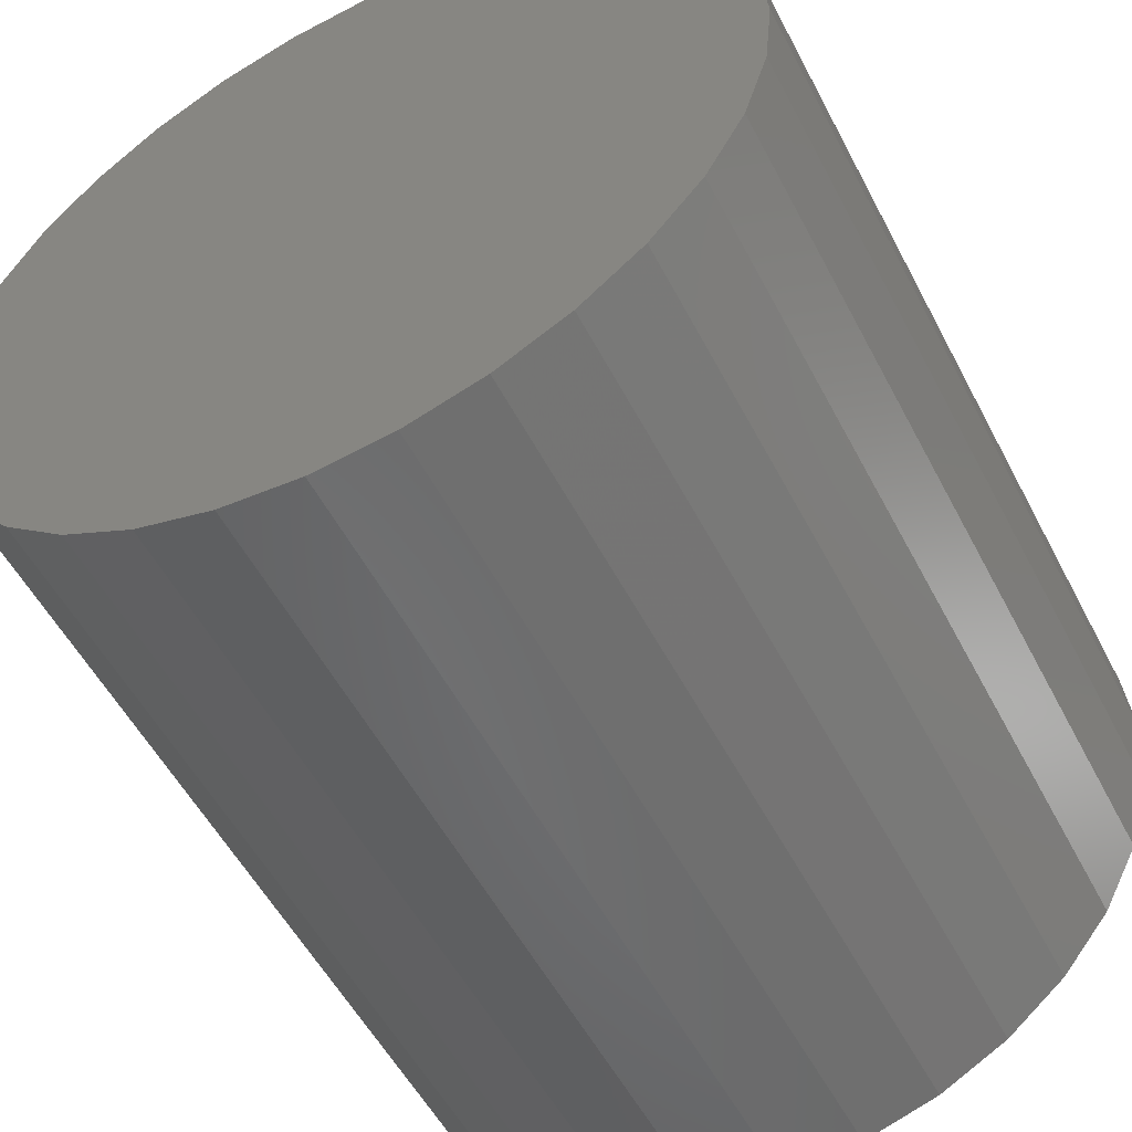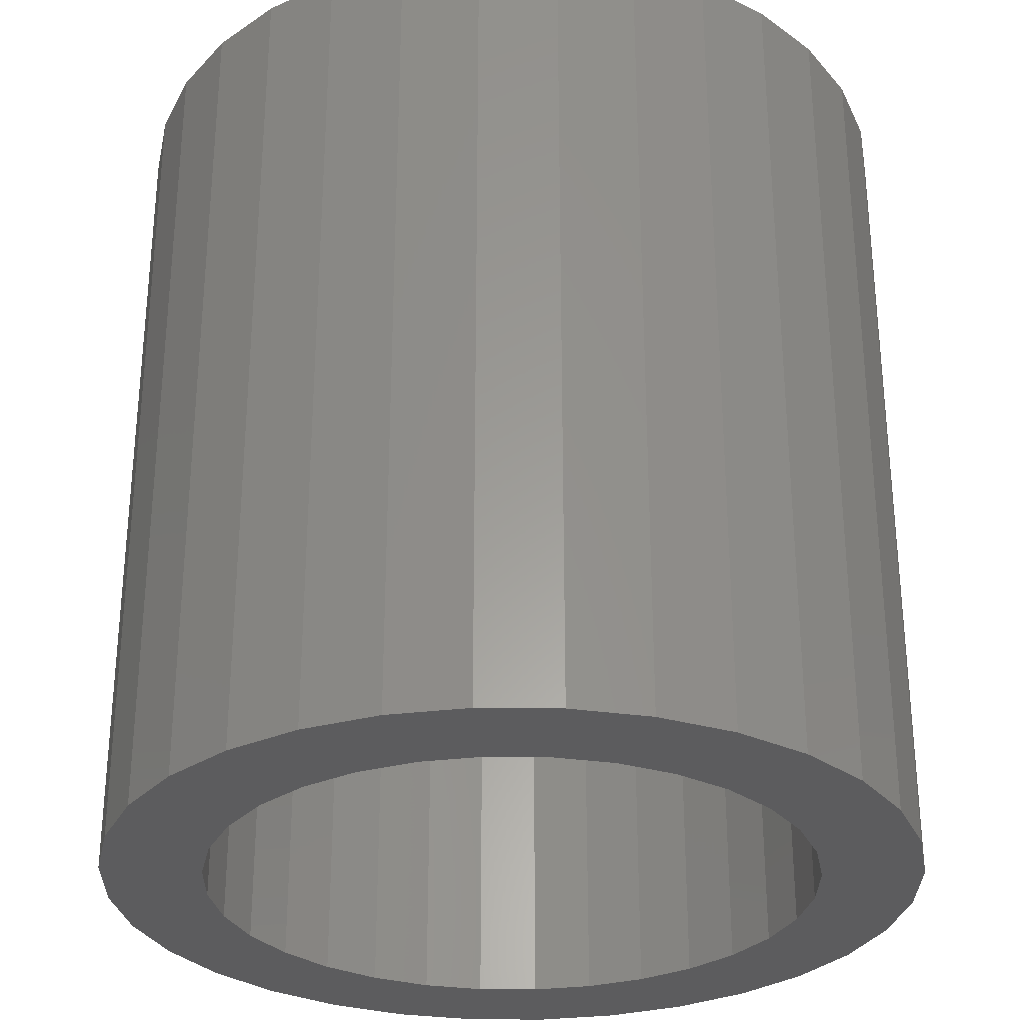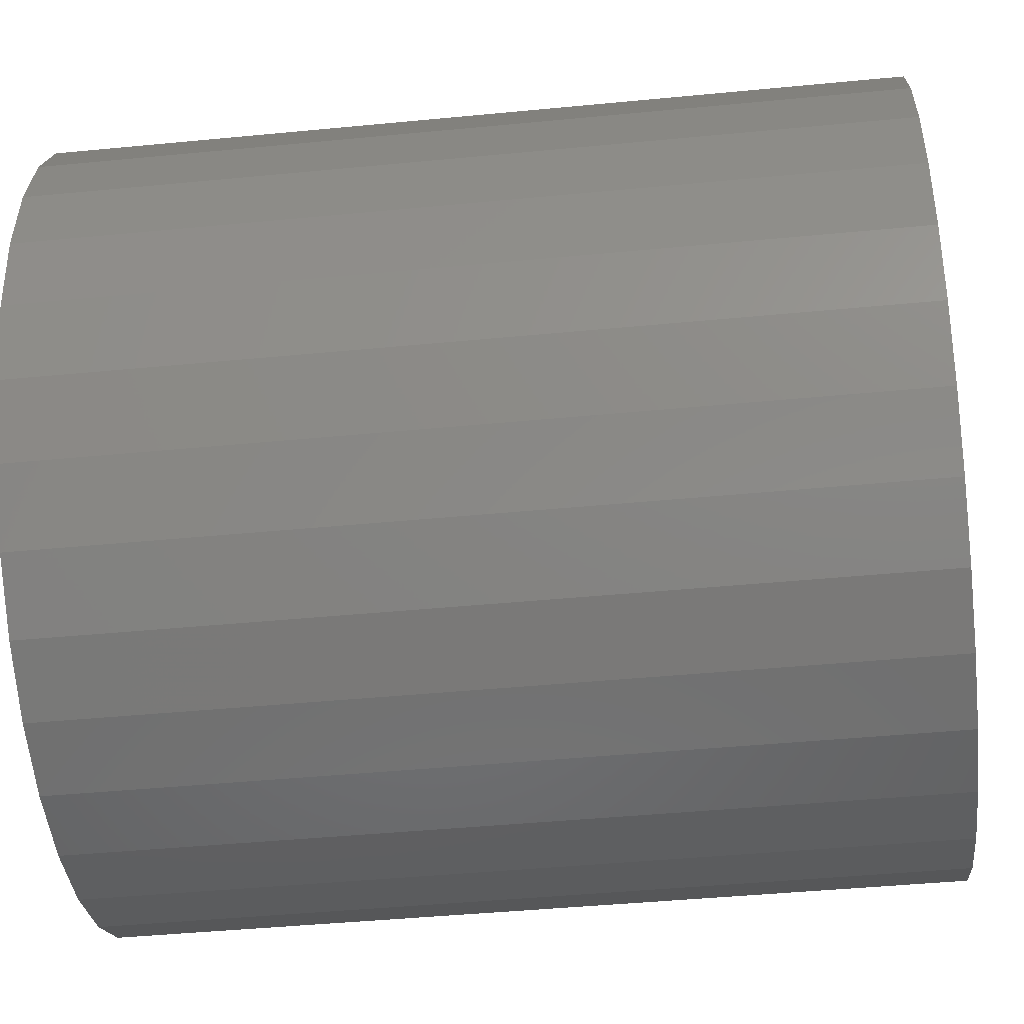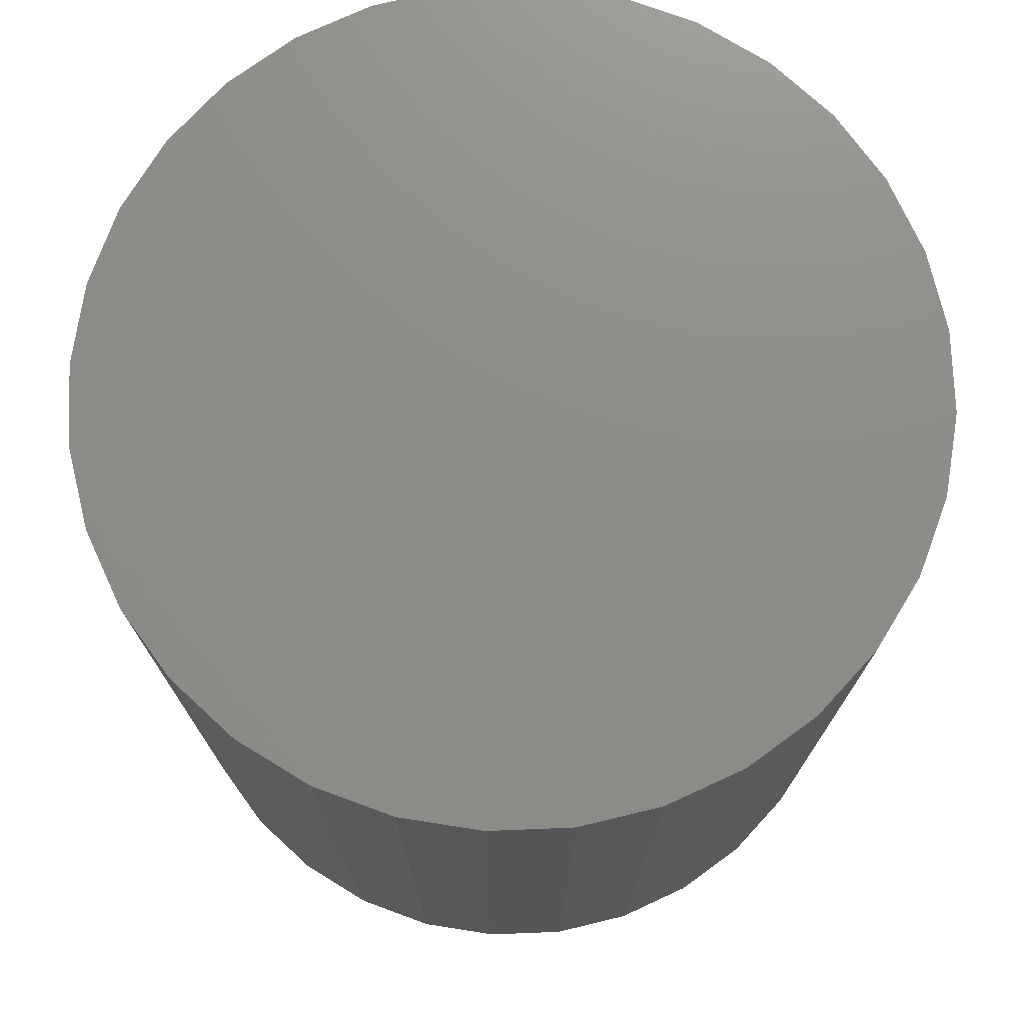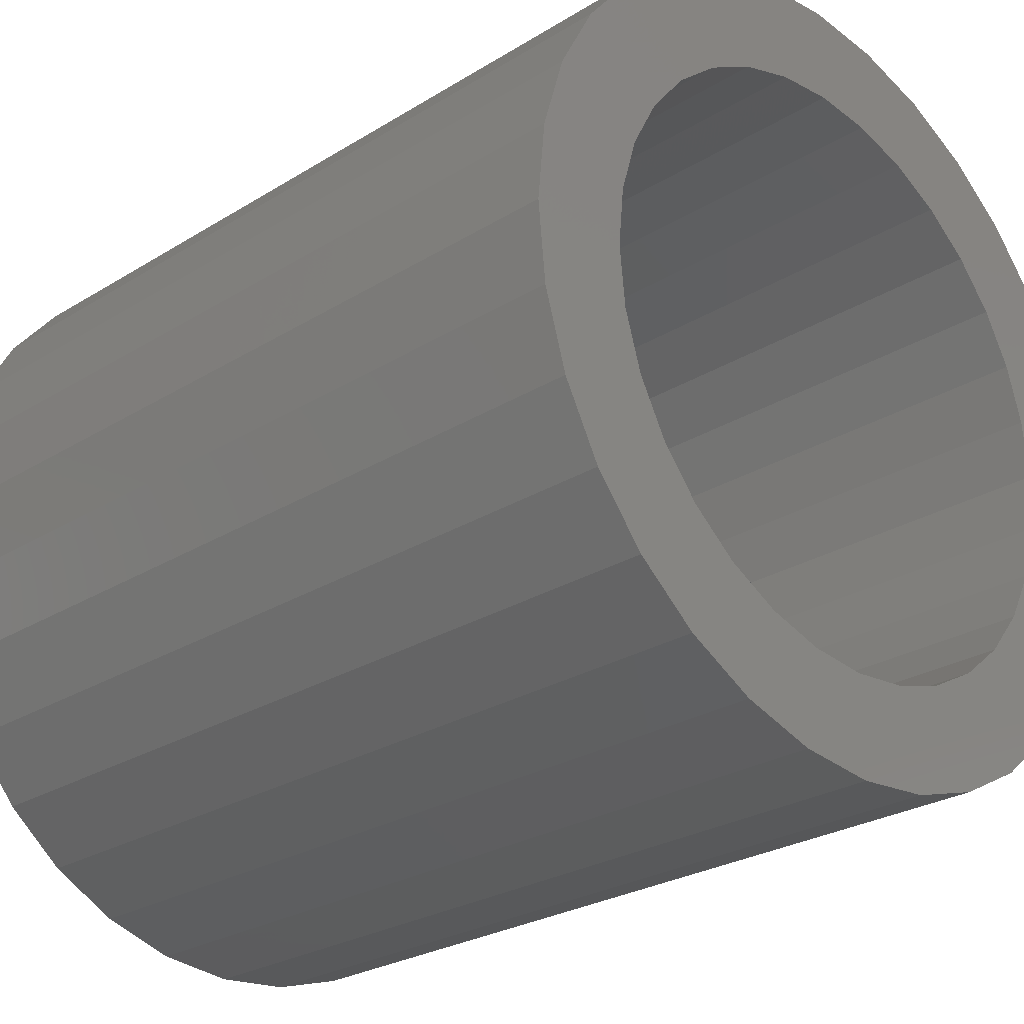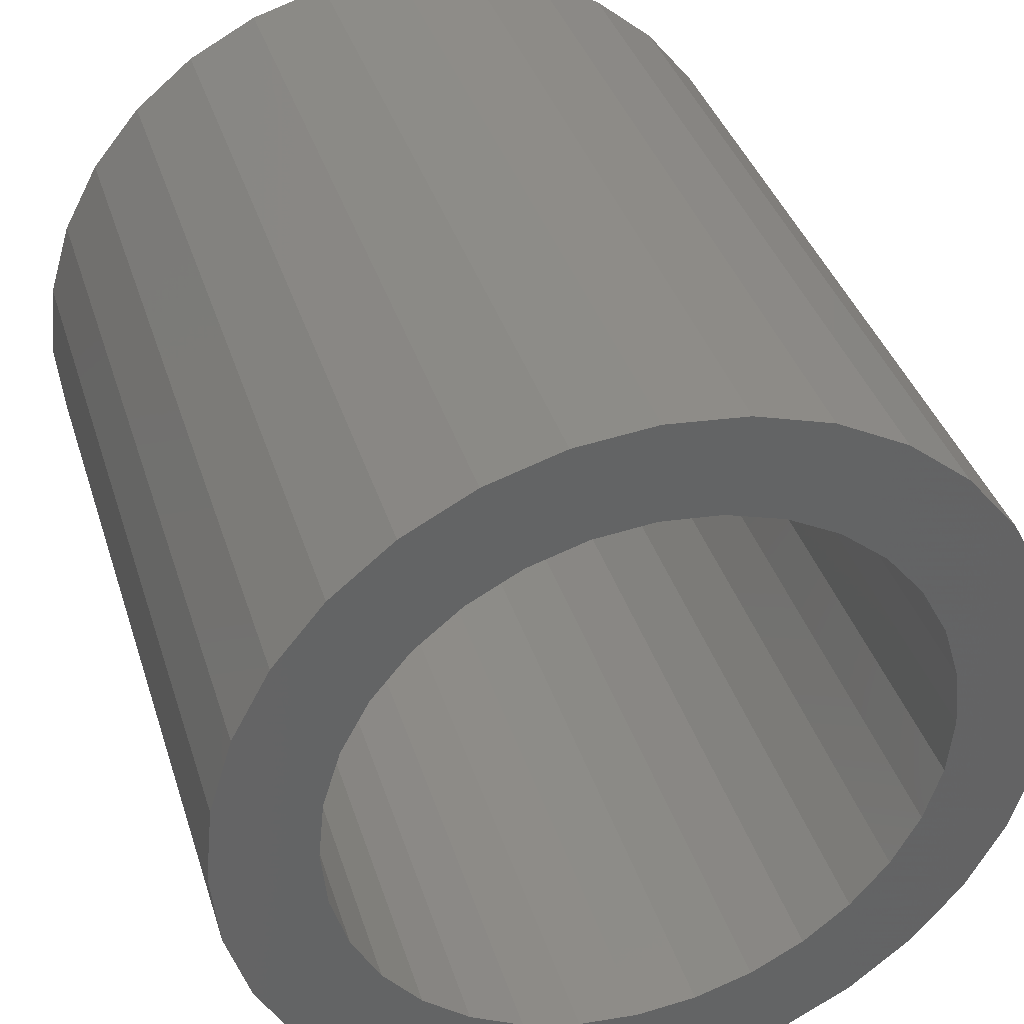
<metadata>
{"format":"stl","ext":"stl","renderer":"f3d","projection":"perspective","resolution":1024,"background":"white","views":[{"elev":-53.8,"azim":-152.9,"up":"+Z"},{"elev":-30.0,"azim":61.0,"up":"+Y"},{"elev":-44.8,"azim":-83.6,"up":"+Z"},{"elev":74.7,"azim":-64.2,"up":"+Y"},{"elev":-26.3,"azim":-45.7,"up":"+Z"},{"elev":37.7,"azim":-16.7,"up":"+Z"}]}
</metadata>
<code>
# stl→obj: 128 verts, 252 faces
v -0.04175 -0.1328 0.05918
v -0.05132 -0.1328 0.05132
v -0.01593 -0.1328 0.05328
v -0.02485 -0.1328 0.05058
v -0.03307 -0.1328 0.04618
v -0.05918 -0.1328 0.04175
v -0.04027 -0.1328 0.04027
v -0.04618 -0.1328 0.03307
v -0.06501 -0.1328 0.03083
v -0.05058 -0.1328 0.02485
v -0.06861 -0.1328 0.01898
v -0.05328 -0.1328 0.01593
v -0.05058 -0.1328 -0.01153
v -0.05328 -0.1328 -0.002612
v -0.06861 -0.1328 -0.00566
v -0.06501 -0.1328 -0.01751
v -0.04618 -0.1328 -0.01975
v -0.05918 -0.1328 -0.02843
v -0.04027 -0.1328 -0.02695
v -0.03307 -0.1328 -0.03286
v -0.05132 -0.1328 -0.038
v -0.02485 -0.1328 -0.03725
v -0.01593 -0.1328 -0.03996
v -0.04175 -0.1328 -0.04585
v 0.02843 -0.1328 0.05918
v 0.002612 -0.1328 0.05328
v 0.01153 -0.1328 0.05058
v 0.038 -0.1328 0.05132
v 0.01975 -0.1328 0.04618
v 0.04585 -0.1328 0.04175
v 0.02695 -0.1328 0.04027
v 0.03286 -0.1328 0.03307
v 0.05169 -0.1328 0.03083
v 0.03725 -0.1328 0.02485
v 0.05528 -0.1328 0.01898
v 0.03996 -0.1328 0.01593
v 0.04087 -0.1328 0.006661
v 0.05528 -0.1328 -0.00566
v 0.03996 -0.1328 -0.002612
v 0.03725 -0.1328 -0.01153
v 0.05169 -0.1328 -0.01751
v 0.03286 -0.1328 -0.01975
v 0.04585 -0.1328 -0.02843
v 0.02695 -0.1328 -0.02695
v 0.01975 -0.1328 -0.03286
v 0.038 -0.1328 -0.038
v 0.01153 -0.1328 -0.03725
v 0.002612 -0.1328 -0.03996
v 0.02843 -0.1328 -0.04585
v 0.0565 -0.1328 0.006661
v -0.06982 -0.1328 0.006661
v -0.05419 -0.1328 0.006661
v -0.006661 -0.1328 -0.04087
v -0.03083 -0.1328 -0.05169
v -0.01898 -0.1328 -0.05528
v -0.006661 -0.1328 -0.0565
v 0.00566 -0.1328 -0.05528
v 0.01751 -0.1328 -0.05169
v -0.006661 -0.1328 0.05419
v 0.01751 -0.1328 0.06501
v 0.00566 -0.1328 0.06861
v -0.006661 -0.1328 0.06982
v -0.01898 -0.1328 0.06861
v -0.03083 -0.1328 0.06501
v -0.006661 -0.01562 -0.04087
v 0.002612 -0.01562 -0.03996
v 0.01153 -0.01562 -0.03725
v 0.01975 -0.01562 -0.03286
v 0.02695 -0.01562 -0.02695
v 0.03286 -0.01562 -0.01975
v 0.03725 -0.01562 -0.01153
v 0.03996 -0.01562 -0.002612
v 0.04087 -0.01562 0.006661
v -0.01593 -0.01562 -0.03996
v -0.02485 -0.01562 -0.03725
v -0.03307 -0.01562 -0.03286
v -0.04027 -0.01562 -0.02695
v -0.04618 -0.01562 -0.01975
v -0.05058 -0.01562 -0.01153
v -0.05328 -0.01562 -0.002612
v -0.05419 -0.01562 0.006661
v -0.006661 -0.01562 0.05419
v -0.01593 -0.01562 0.05328
v -0.02485 -0.01562 0.05058
v -0.03307 -0.01562 0.04618
v -0.04027 -0.01562 0.04027
v -0.04618 -0.01562 0.03307
v -0.05058 -0.01562 0.02485
v -0.05328 -0.01562 0.01593
v 0.002612 -0.01562 0.05328
v 0.01153 -0.01562 0.05058
v 0.01975 -0.01562 0.04618
v 0.02695 -0.01562 0.04027
v 0.03286 -0.01562 0.03307
v 0.03725 -0.01562 0.02485
v 0.03996 -0.01562 0.01593
v -0.006661 9.028e-17 0.06982
v 0.00566 9.083e-17 0.06861
v -0.01898 8.946e-17 0.06861
v -0.03083 8.84e-17 0.06501
v 0.01751 9.109e-17 0.06501
v -0.04175 8.715e-17 0.05918
v 0.02843 9.104e-17 0.05918
v -0.05132 8.575e-17 0.05132
v 0.038 9.07e-17 0.05132
v -0.05918 8.425e-17 0.04175
v 0.04585 9.008e-17 0.04175
v 0.038 8.079e-17 -0.038
v -0.05132 7.583e-17 -0.038
v 0.04585 8.229e-17 -0.02843
v -0.04175 7.549e-17 -0.04585
v 0.02843 7.938e-17 -0.04585
v -0.03083 7.545e-17 -0.05169
v 0.01751 7.813e-17 -0.05169
v -0.01898 7.571e-17 -0.05528
v 0.00566 7.707e-17 -0.05528
v -0.006661 7.625e-17 -0.0565
v -0.05918 7.646e-17 -0.02843
v -0.06501 7.734e-17 -0.01751
v 0.05169 8.382e-17 -0.01751
v -0.06861 7.846e-17 -0.00566
v 0.05528 8.534e-17 -0.00566
v -0.06982 7.976e-17 0.006661
v 0.0565 8.677e-17 0.006661
v -0.06861 8.12e-17 0.01898
v 0.05528 8.807e-17 0.01898
v -0.06501 8.271e-17 0.03083
v 0.05169 8.919e-17 0.03083
f 1 2 3
f 3 2 4
f 5 4 2
f 2 6 5
f 5 6 7
f 8 7 6
f 6 9 8
f 10 8 9
f 9 11 10
f 10 11 12
f 13 14 15
f 15 16 13
f 13 16 17
f 17 16 18
f 18 19 17
f 20 19 18
f 18 21 20
f 20 21 22
f 23 22 21
f 21 24 23
f 25 26 27
f 25 27 28
f 28 27 29
f 28 29 30
f 29 31 30
f 30 31 32
f 30 32 33
f 33 32 34
f 33 34 35
f 34 36 35
f 37 35 36
f 38 39 40
f 38 40 41
f 40 42 41
f 43 41 42
f 43 42 44
f 43 44 45
f 43 45 46
f 46 45 47
f 46 47 48
f 46 48 49
f 50 35 37
f 50 37 39
f 50 39 38
f 51 15 14
f 51 14 52
f 51 52 12
f 51 12 11
f 53 23 24
f 53 24 54
f 53 54 55
f 53 55 56
f 53 56 57
f 53 57 58
f 53 58 49
f 53 49 48
f 59 26 25
f 59 25 60
f 59 60 61
f 59 61 62
f 59 62 63
f 59 63 64
f 59 64 1
f 59 1 3
f 65 48 66
f 66 48 47
f 66 47 67
f 67 47 45
f 67 45 68
f 68 45 44
f 68 44 69
f 69 44 42
f 69 42 70
f 70 42 40
f 70 40 71
f 71 40 39
f 71 39 72
f 72 39 37
f 72 37 73
f 48 65 53
f 53 65 74
f 53 74 23
f 23 74 75
f 23 75 22
f 22 75 76
f 22 76 20
f 20 76 77
f 20 77 19
f 19 77 78
f 19 78 17
f 17 78 79
f 17 79 13
f 13 79 80
f 13 80 14
f 14 80 81
f 14 81 52
f 82 3 83
f 83 3 4
f 83 4 84
f 84 4 5
f 84 5 85
f 85 5 7
f 85 7 86
f 86 7 8
f 86 8 87
f 87 8 10
f 87 10 88
f 88 10 12
f 88 12 89
f 89 12 52
f 89 52 81
f 3 82 59
f 59 82 90
f 59 90 26
f 26 90 91
f 26 91 27
f 27 91 92
f 27 92 29
f 29 92 93
f 29 93 31
f 31 93 94
f 31 94 32
f 32 94 95
f 32 95 34
f 34 95 96
f 34 96 36
f 36 96 73
f 36 73 37
f 82 83 84
f 90 82 84
f 90 84 91
f 91 84 85
f 91 85 92
f 92 85 86
f 92 86 93
f 93 86 87
f 93 87 94
f 94 87 88
f 94 88 95
f 95 88 89
f 95 89 96
f 72 79 71
f 71 79 78
f 71 78 70
f 70 78 77
f 70 77 69
f 69 77 76
f 69 76 68
f 68 76 75
f 68 75 67
f 67 75 74
f 67 74 65
f 67 65 66
f 96 89 73
f 73 89 81
f 73 81 72
f 72 81 80
f 72 80 79
f 97 98 99
f 100 99 98
f 101 100 98
f 102 100 101
f 103 102 101
f 104 102 103
f 105 104 103
f 106 104 105
f 107 106 105
f 108 109 110
f 111 109 108
f 112 111 108
f 113 111 112
f 114 113 112
f 115 113 114
f 116 115 114
f 117 115 116
f 109 118 110
f 110 118 119
f 110 119 120
f 120 119 121
f 120 121 122
f 122 121 123
f 122 123 124
f 124 123 125
f 124 125 126
f 126 125 127
f 126 127 128
f 128 127 106
f 128 106 107
f 124 50 122
f 122 50 38
f 122 38 120
f 120 38 41
f 120 41 110
f 110 41 43
f 110 43 108
f 108 43 46
f 108 46 112
f 112 46 49
f 112 49 114
f 114 49 58
f 114 58 116
f 116 58 57
f 116 57 117
f 117 57 56
f 117 56 115
f 115 56 55
f 115 55 113
f 113 55 54
f 113 54 111
f 111 54 24
f 111 24 109
f 109 24 21
f 109 21 118
f 118 21 18
f 118 18 119
f 119 18 16
f 119 16 121
f 121 16 15
f 121 15 123
f 123 15 51
f 123 51 125
f 125 51 11
f 125 11 127
f 127 11 9
f 127 9 106
f 106 9 6
f 106 6 104
f 104 6 2
f 104 2 102
f 102 2 1
f 102 1 100
f 100 1 64
f 100 64 99
f 99 64 63
f 99 63 97
f 97 63 62
f 97 62 98
f 98 62 61
f 98 61 101
f 101 61 60
f 101 60 103
f 103 60 25
f 103 25 105
f 105 25 28
f 105 28 107
f 107 28 30
f 107 30 128
f 128 30 33
f 128 33 126
f 126 33 35
f 126 35 124
f 124 35 50

</code>
